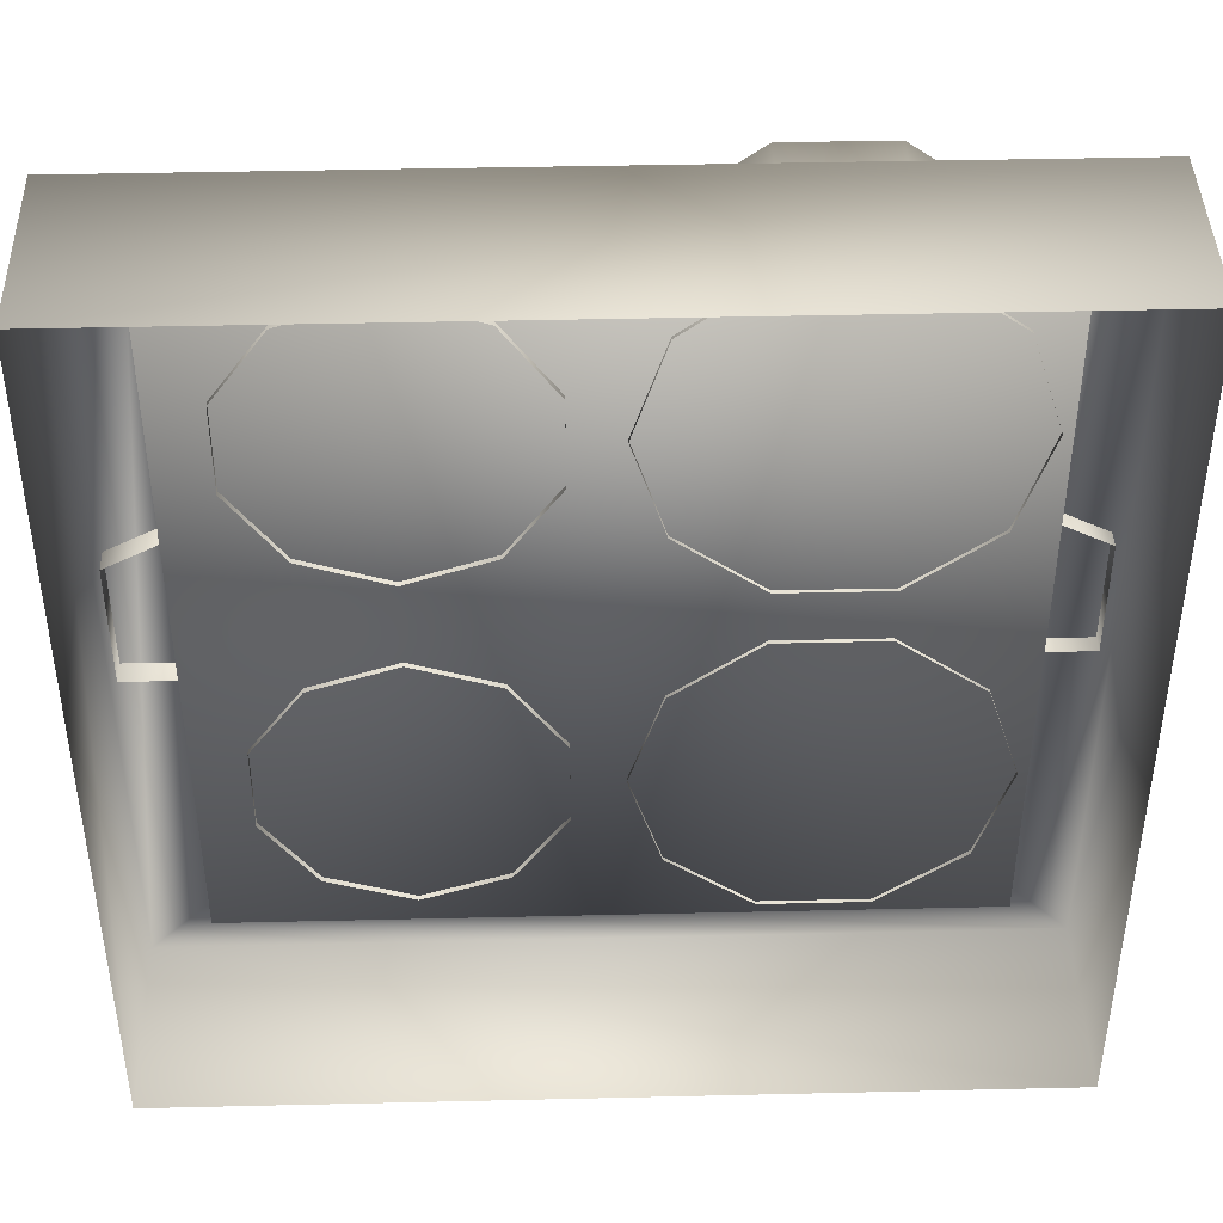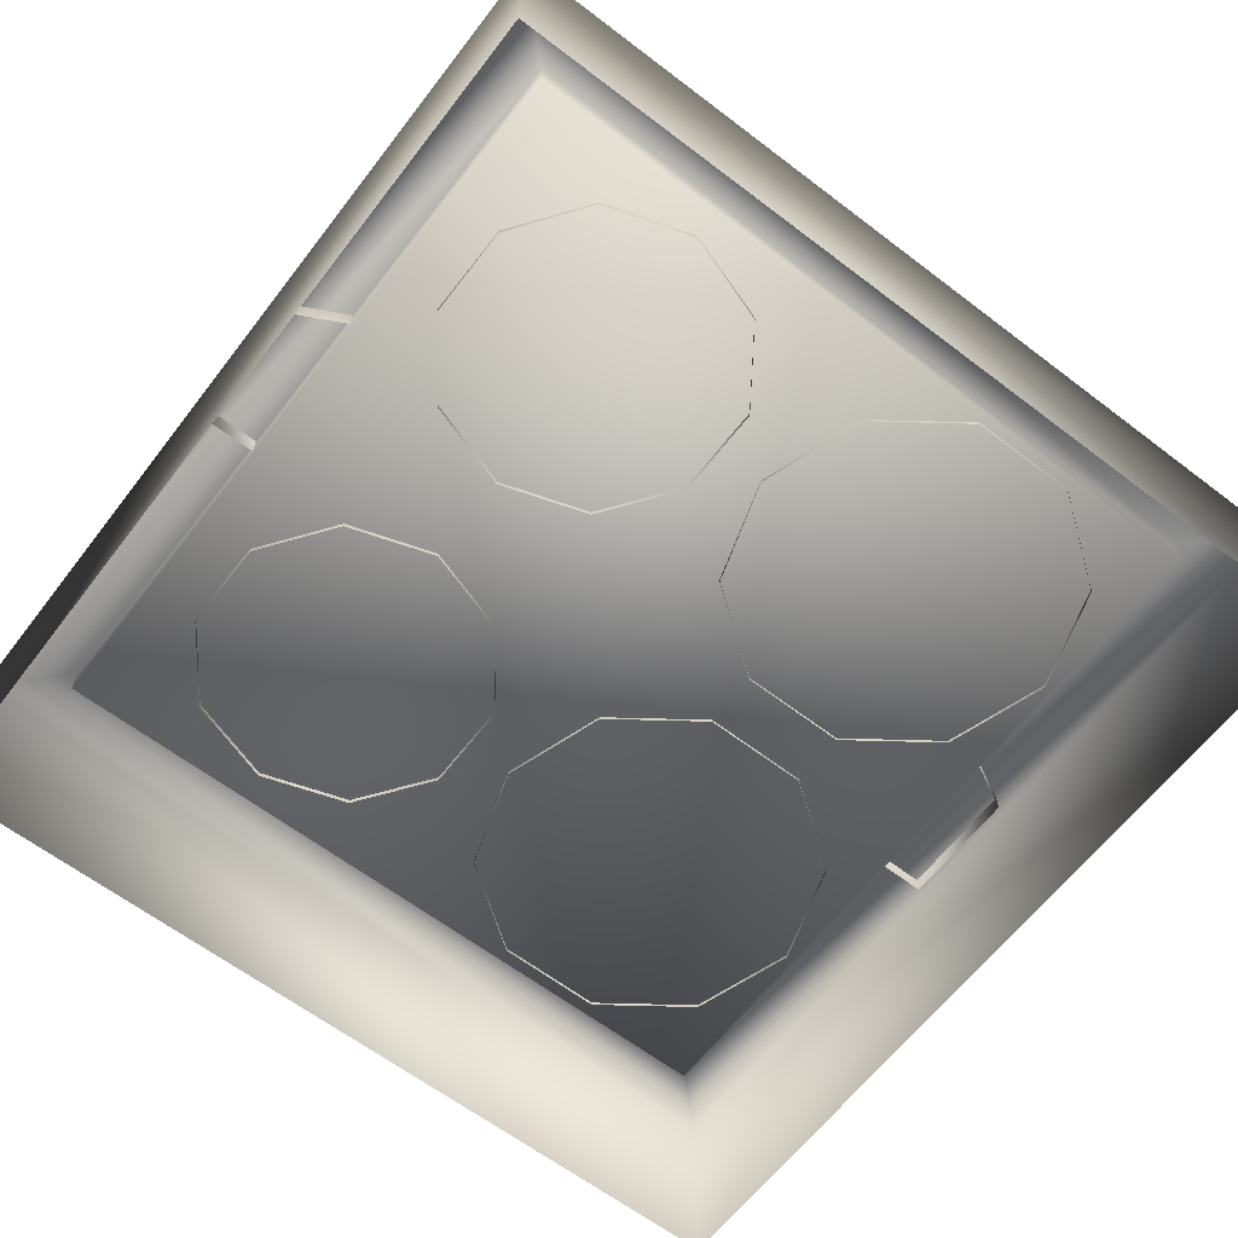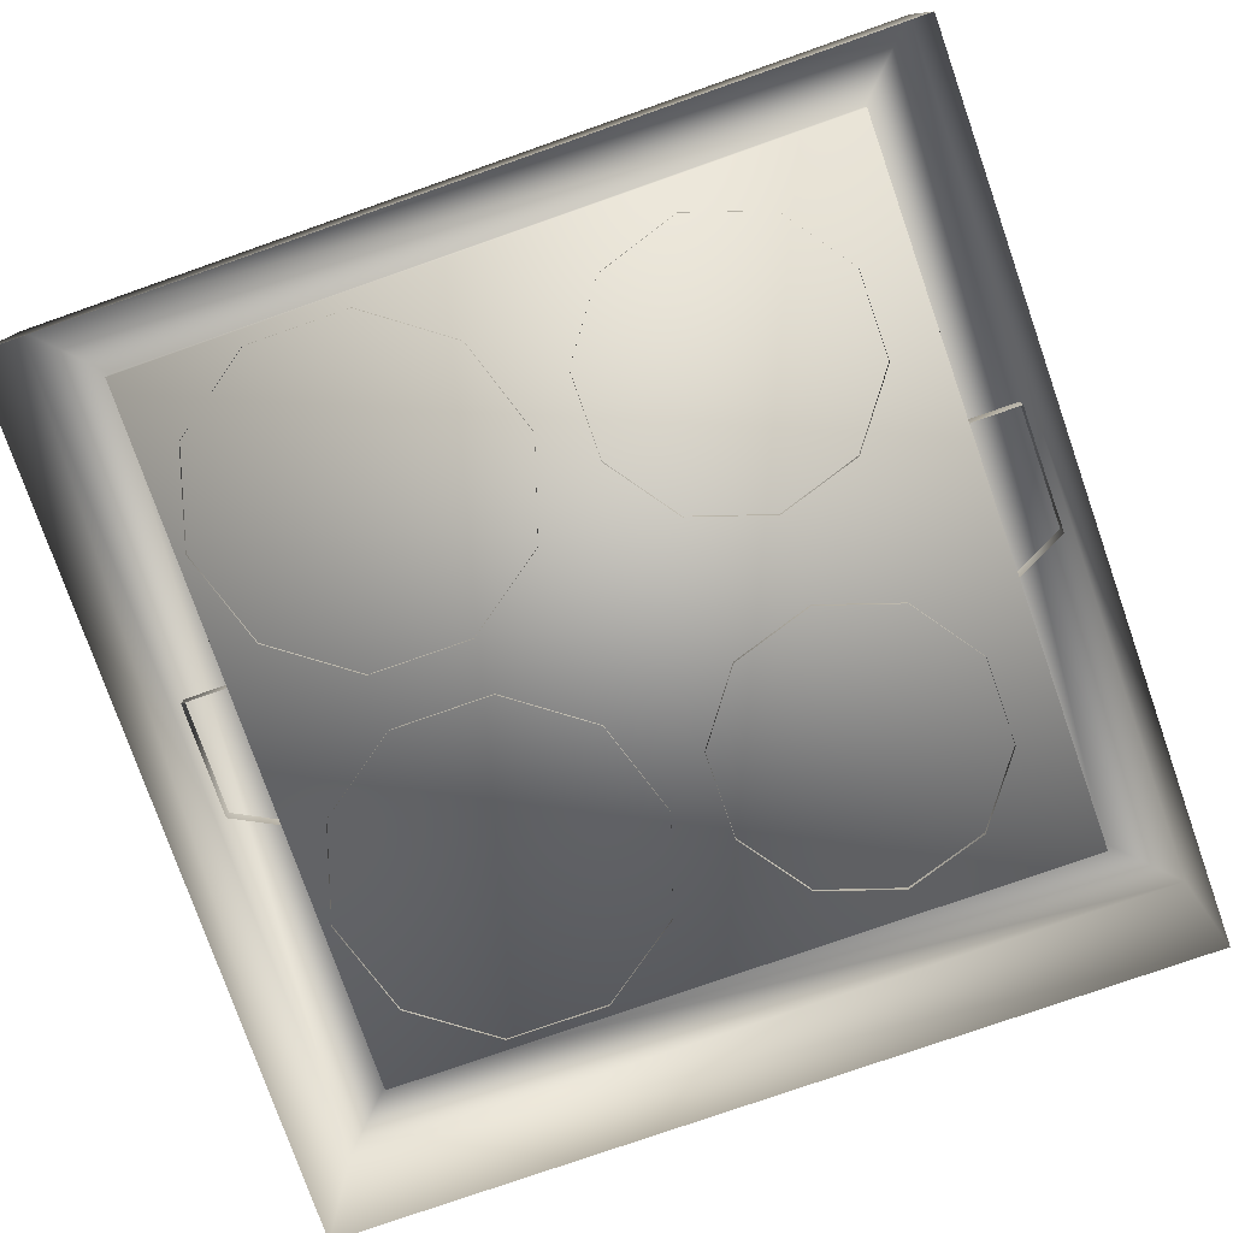
<metadata>
{"format":"obj","ext":"obj","renderer":"f3d","projection":"perspective","resolution":1024,"background":"white","views":[{"elev":42.5,"azim":-1.6,"up":"+Z"},{"elev":-63.3,"azim":-37.6,"up":"+Y"},{"elev":-77.8,"azim":-160.7,"up":"+Y"}]}
</metadata>
<code>
g fcbg_iceland_002_house_04
v -7.252 -0.0004768 7.279
v 7.252 3.176 7.279
v 7.252 -0.0004768 7.279
v -7.252 3.176 7.279
v 6.177 3.176 6.199
v -6.177 3.176 6.199
v 6.177 2.702 6.199
v -6.177 2.702 6.199
v 6.177 2.702 -6.199
v -6.177 2.702 -6.199
v 7.252 -0.0004768 7.279
v 7.252 3.176 -7.279
v 7.252 -0.0004768 -7.279
v 7.252 3.176 7.279
v 6.177 3.176 -6.199
v 6.177 3.176 6.199
v 6.177 2.702 -6.199
v 6.177 2.702 6.199
v 7.252 -0.0004768 -7.279
v -7.252 3.176 -7.279
v -7.252 -0.0004768 -7.279
v 7.252 3.176 -7.279
v -6.177 3.176 -6.199
v 6.177 3.176 -6.199
v -6.177 2.702 -6.199
v 6.177 2.702 -6.199
v -7.252 -0.0004768 -7.279
v -7.252 3.176 7.279
v -7.252 -0.0004768 7.279
v -7.252 3.176 -7.279
v -6.177 3.176 6.199
v -6.177 3.176 -6.199
v -6.177 2.702 6.199
v -6.177 2.702 -6.199
v 7.005 2.88 -0.9466
v 5.352 4.923 -0.9466
v 5.352 2.88 -0.9466
v 7.005 4.923 -0.9466
v 7.005 2.88 1.052
v 7.005 4.923 1.052
v 5.352 4.923 -0.9466
v 5.352 4.923 1.052
v 6.178 4.923 1.477
v 6.178 4.923 1.477
v 6.178 2.88 1.477
v 5.352 4.923 1.052
v 5.352 2.88 1.052
v 5.352 2.88 -0.9466
v 5.352 4.923 -0.9466
v -5.293 2.793 -1.1
v -7.058 4.975 -1.1
v -7.058 2.793 -1.1
v -5.293 4.975 -1.1
v -5.293 2.793 1.034
v -5.293 4.975 1.034
v -7.058 4.975 -1.1
v -7.058 4.975 1.034
v -6.175 4.975 1.488
v -6.175 4.975 1.488
v -6.175 2.793 1.488
v -7.058 4.975 1.034
v -7.058 2.793 1.034
v -7.058 2.793 -1.1
v -7.058 4.975 -1.1
v 3.217 5.229 3.496
v 3.354 5.56 2.788
v 2.925 5.229 3.251
v 3.647 5.56 3.033
v 5.074 5.56 0.9356
v 5.366 5.56 1.181
v 6.009 4.909 -0.06418
v 6.302 4.909 0.1811
v 3.217 5.435 3.496
v 2.925 5.435 3.251
v 3.354 5.767 2.788
v 3.647 5.767 3.033
v 5.074 5.767 0.9356
v 3.647 5.56 3.033
v 3.217 5.229 3.496
v 5.366 5.56 1.181
v 5.366 5.767 1.181
v 6.009 5.116 -0.06418
v 6.302 4.909 0.1811
v 6.302 5.116 0.1811
v 6.302 4.909 0.1811
v 6.302 5.116 0.1811
v 6.009 5.116 -0.06418
v 6.009 4.909 -0.06418
v 5.074 5.56 0.9356
v 6.009 4.909 -0.06418
v 6.009 5.116 -0.06418
v 5.074 5.767 0.9356
v 3.354 5.56 2.788
v 3.354 5.767 2.788
v 2.925 5.229 3.251
v 2.925 5.435 3.251
v 2.925 5.229 3.251
v 2.925 5.435 3.251
v 3.217 5.435 3.496
v 3.217 5.229 3.496
v 2.976 5.229 -3.202
v 3.669 5.56 -3.003
v 3.245 5.229 -3.472
v 3.4 5.56 -2.733
v 5.365 5.56 -1.129
v 5.095 5.56 -0.859
v 6.279 4.909 -0.1094
v 6.01 4.909 0.1604
v 2.976 5.435 -3.202
v 3.245 5.435 -3.472
v 3.669 5.767 -3.003
v 3.4 5.767 -2.733
v 5.365 5.767 -1.129
v 3.4 5.56 -2.733
v 2.976 5.229 -3.202
v 5.095 5.56 -0.859
v 5.095 5.767 -0.859
v 6.279 5.116 -0.1094
v 6.01 4.909 0.1604
v 6.01 5.116 0.1604
v 6.01 4.909 0.1604
v 6.01 5.116 0.1604
v 6.279 5.116 -0.1094
v 6.279 4.909 -0.1094
v 5.365 5.56 -1.129
v 6.279 4.909 -0.1094
v 6.279 5.116 -0.1094
v 5.365 5.767 -1.129
v 3.669 5.56 -3.003
v 3.669 5.767 -3.003
v 3.245 5.229 -3.472
v 3.245 5.435 -3.472
v 3.245 5.229 -3.472
v 3.245 5.435 -3.472
v 2.976 5.435 -3.202
v 2.976 5.229 -3.202
v -2.682 5.17 3.253
v -2.927 5.17 3.545
v -3.39 5.501 3.115
v -3.145 5.501 2.823
v -5.243 5.501 1.396
v -3.145 5.294 2.823
v -2.682 4.963 3.253
v -4.997 5.294 1.104
v -4.997 5.501 1.104
v -6.242 5.116 0.4601
v -5.997 4.909 0.1678
v -5.997 5.116 0.1678
v -5.997 4.909 0.1678
v -5.997 5.116 0.1678
v -6.242 5.116 0.4601
v -6.242 4.909 0.4601
v -2.927 4.963 3.545
v -2.927 5.17 3.545
v -2.682 5.17 3.253
v -2.682 4.963 3.253
v -6.242 4.909 0.4601
v -4.997 5.294 1.104
v -5.997 4.909 0.1678
v -5.243 5.294 1.396
v -6.242 5.116 0.4601
v -3.145 5.294 2.823
v -5.243 5.501 1.396
v -3.39 5.294 3.115
v -2.682 4.963 3.253
v -3.39 5.501 3.115
v -2.927 4.963 3.545
v -2.927 5.17 3.545
v -3.086 4.963 -3.306
v -3.224 5.294 -2.598
v -2.794 4.963 -3.061
v -3.516 5.294 -2.843
v -4.943 5.294 -0.7451
v -5.236 5.294 -0.9904
v -5.879 4.909 0.2546
v -6.171 4.909 0.00936
v -3.086 5.17 -3.306
v -2.794 5.17 -3.061
v -3.224 5.501 -2.598
v -3.516 5.501 -2.843
v -4.943 5.501 -0.7451
v -3.516 5.294 -2.843
v -3.086 4.963 -3.306
v -5.236 5.294 -0.9904
v -5.236 5.501 -0.9904
v -5.879 5.116 0.2546
v -6.171 4.909 0.00936
v -6.171 5.116 0.00936
v -6.171 4.909 0.00936
v -6.171 5.116 0.00936
v -5.879 5.116 0.2546
v -5.879 4.909 0.2546
v -4.943 5.294 -0.7451
v -5.879 4.909 0.2546
v -5.879 5.116 0.2546
v -4.943 5.501 -0.7451
v -3.224 5.294 -2.598
v -3.224 5.501 -2.598
v -2.794 4.963 -3.061
v -2.794 5.17 -3.061
v -2.794 4.963 -3.061
v -2.794 5.17 -3.061
v -3.086 5.17 -3.306
v -3.086 4.963 -3.306
v -5.454 4.817 0.2663
v 5.497 4.815 0.2664
v 5.496 4.815 -0.2806
v -5.455 4.817 -0.2807
v -5.455 5.114 -0.2807
v 5.496 5.112 -0.2806
v 5.497 5.112 0.2664
v -5.455 5.114 -0.2807
v 5.496 5.112 -0.2806
v -5.454 5.114 0.2663
v -5.454 4.817 0.2663
v 5.497 4.815 0.2664
v 5.497 4.815 0.2664
v 5.497 5.112 0.2664
v 5.496 5.112 -0.2806
v 5.496 4.815 -0.2806
v -5.455 4.817 -0.2807
v -5.455 5.114 -0.2807
v -5.454 5.114 0.2663
v -5.454 4.817 0.2663
v -5.04 4.977 3.934
v -2.958 4.977 3.257
v -4.245 4.977 5.028
v -5.04 4.977 2.581
v -2.958 4.977 5.446
v -4.245 4.977 1.486
v -1.671 4.977 5.028
v -2.958 4.977 1.068
v -0.8758 4.977 3.934
v -1.671 4.977 1.486
v -0.8758 4.977 2.581
v -5.04 4.977 -2.526
v -2.958 4.977 -3.202
v -4.245 4.977 -1.431
v -5.04 4.977 -3.879
v -2.958 4.977 -1.013
v -4.245 4.977 -4.973
v -1.671 4.977 -1.431
v -2.958 4.977 -5.391
v -0.8758 4.977 -2.526
v -1.671 4.977 -4.973
v -0.8758 4.977 -3.879
v 3.907 5.263 5.702
v 3.112 5.263 3.257
v 5.192 5.263 4.768
v 2.318 5.263 5.702
v 5.683 5.263 3.257
v 1.033 5.263 4.768
v 5.192 5.263 1.746
v 0.542 5.263 3.257
v 3.907 5.263 0.8125
v 1.033 5.263 1.746
v 2.318 5.263 0.8125
v 3.907 5.263 -0.7574
v 3.112 5.263 -3.202
v 5.192 5.263 -1.691
v 2.318 5.263 -0.7574
v 5.683 5.263 -3.202
v 1.033 5.263 -1.691
v 5.192 5.263 -4.713
v 0.542 5.263 -3.202
v 3.907 5.263 -5.647
v 1.033 5.263 -4.713
v 2.318 5.263 -5.647
v -5.04 5.232 3.934
v -5.04 4.977 3.934
v -4.245 4.977 5.028
v -5.04 5.232 2.581
v -5.04 4.977 2.581
v -4.245 5.232 5.028
v -2.958 4.977 5.446
v -4.245 5.232 1.486
v -4.245 4.977 1.486
v -2.958 5.232 5.446
v -1.671 4.977 5.028
v -2.958 5.232 1.068
v -2.958 4.977 1.068
v -1.671 5.232 5.028
v -0.8758 4.977 3.934
v -1.671 5.232 1.486
v -1.671 4.977 1.486
v -0.8758 5.232 3.934
v -0.8758 4.977 2.581
v -0.8758 5.232 2.581
v -4.406 5.232 5.251
v -2.958 5.232 5.722
v -1.509 5.232 5.251
v -0.6139 5.232 4.019
v -0.6139 5.232 2.495
v -1.509 5.232 1.263
v -5.302 5.232 4.019
v -2.958 5.232 0.7925
v -5.302 5.232 2.495
v -4.406 5.232 1.263
v -0.6139 2.611 4.019
v -1.509 2.611 5.251
v -0.6139 2.611 2.495
v -1.509 2.611 1.263
v -2.958 2.611 5.722
v -2.958 2.611 0.7925
v -4.406 2.611 1.263
v -4.406 2.611 5.251
v -5.302 2.611 2.495
v -5.302 2.611 4.019
v -5.04 5.232 -2.526
v -5.04 4.977 -2.526
v -4.245 4.977 -1.431
v -5.04 5.232 -3.879
v -5.04 4.977 -3.879
v -4.245 5.232 -1.431
v -2.958 4.977 -1.013
v -4.245 5.232 -4.973
v -4.245 4.977 -4.973
v -2.958 5.232 -1.013
v -1.671 4.977 -1.431
v -2.958 5.232 -5.391
v -2.958 4.977 -5.391
v -1.671 5.232 -1.431
v -0.8758 4.977 -2.526
v -1.671 5.232 -4.973
v -1.671 4.977 -4.973
v -0.8758 5.232 -2.526
v -0.8758 4.977 -3.879
v -0.8758 5.232 -3.879
v -4.406 5.232 -1.208
v -2.958 5.232 -0.7375
v -1.509 5.232 -1.208
v -0.6139 5.232 -2.44
v -0.6139 5.232 -3.964
v -1.509 5.232 -5.196
v -5.302 5.232 -2.44
v -2.958 5.232 -5.667
v -5.302 5.232 -3.964
v -4.406 5.232 -5.196
v -0.6139 2.611 -2.44
v -1.509 2.611 -1.208
v -0.6139 2.611 -3.964
v -1.509 2.611 -5.196
v -2.958 2.611 -0.7375
v -2.958 2.611 -5.667
v -4.406 2.611 -5.196
v -4.406 2.611 -1.208
v -5.302 2.611 -3.964
v -5.302 2.611 -2.44
v 3.907 5.561 5.702
v 3.907 5.263 5.702
v 5.192 5.263 4.768
v 2.318 5.561 5.702
v 2.318 5.263 5.702
v 5.192 5.561 4.768
v 5.683 5.263 3.257
v 1.033 5.561 4.768
v 1.033 5.263 4.768
v 5.683 5.561 3.257
v 5.192 5.263 1.746
v 0.542 5.561 3.257
v 0.542 5.263 3.257
v 5.192 5.561 1.746
v 3.907 5.263 0.8125
v 1.033 5.561 1.746
v 1.033 5.263 1.746
v 3.907 5.561 0.8125
v 2.318 5.263 0.8125
v 2.318 5.561 0.8125
v 5.453 5.561 4.958
v 6.006 5.561 3.257
v 5.453 5.561 1.556
v 4.007 5.561 0.505
v 2.218 5.561 0.505
v 0.7713 5.561 1.556
v 4.007 5.561 6.009
v 0.2187 5.561 3.257
v 2.218 5.561 6.009
v 0.7713 5.561 4.958
v 4.007 2.641 0.505
v 5.453 2.641 1.556
v 2.218 2.641 0.505
v 0.7713 2.641 1.556
v 6.006 2.641 3.257
v 0.2187 2.641 3.257
v 0.7713 2.641 4.958
v 5.453 2.641 4.958
v 2.218 2.641 6.009
v 4.007 2.641 6.009
v 3.907 5.561 -0.7574
v 3.907 5.263 -0.7574
v 5.192 5.263 -1.691
v 2.318 5.561 -0.7574
v 2.318 5.263 -0.7574
v 5.192 5.561 -1.691
v 5.683 5.263 -3.202
v 1.033 5.561 -1.691
v 1.033 5.263 -1.691
v 5.683 5.561 -3.202
v 5.192 5.263 -4.713
v 0.542 5.561 -3.202
v 0.542 5.263 -3.202
v 5.192 5.561 -4.713
v 3.907 5.263 -5.647
v 1.033 5.561 -4.713
v 1.033 5.263 -4.713
v 3.907 5.561 -5.647
v 2.318 5.263 -5.647
v 2.318 5.561 -5.647
v 5.453 5.561 -1.501
v 6.006 5.561 -3.202
v 5.453 5.561 -4.903
v 4.007 5.561 -5.954
v 2.218 5.561 -5.954
v 0.7713 5.561 -4.903
v 4.007 5.561 -0.4499
v 0.2187 5.561 -3.202
v 2.218 5.561 -0.4499
v 0.7713 5.561 -1.501
v 4.007 2.641 -5.954
v 5.453 2.641 -4.903
v 2.218 2.641 -5.954
v 0.7713 2.641 -4.903
v 6.006 2.641 -3.202
v 0.2187 2.641 -3.202
v 0.7713 2.641 -1.501
v 5.453 2.641 -1.501
v 2.218 2.641 -0.4499
v 4.007 2.641 -0.4499
g fcbg_iceland_002_house_04_0
f 3 2 1
f 2 4 1
f 2 5 4
f 5 6 4
f 5 7 6
f 7 8 6
f 8 7 9
f 10 8 9
f 13 12 11
f 12 14 11
f 12 15 14
f 15 16 14
f 15 17 16
f 17 18 16
f 21 20 19
f 20 22 19
f 20 23 22
f 23 24 22
f 23 25 24
f 25 26 24
f 29 28 27
f 28 30 27
f 28 31 30
f 31 32 30
f 31 33 32
f 33 34 32
f 37 36 35
f 36 38 35
f 35 38 39
f 38 40 39
f 38 41 40
f 41 42 40
f 43 40 42
f 40 44 39
f 44 45 39
f 44 46 45
f 46 47 45
f 47 46 48
f 46 49 48
f 52 51 50
f 51 53 50
f 50 53 54
f 53 55 54
f 53 56 55
f 56 57 55
f 58 55 57
f 55 59 54
f 59 60 54
f 59 61 60
f 61 62 60
f 62 61 63
f 61 64 63
f 67 66 65
f 66 68 65
f 68 66 69
f 70 68 69
f 70 69 71
f 72 70 71
f 75 74 73
f 76 75 73
f 77 75 76
f 76 73 78
f 73 79 78
f 76 78 80
f 81 77 76
f 81 76 80
f 82 77 81
f 81 80 83
f 84 82 81
f 84 81 83
f 87 86 85
f 88 87 85
f 91 90 89
f 92 91 89
f 92 89 93
f 94 92 93
f 94 93 95
f 96 94 95
f 99 98 97
f 100 99 97
f 103 102 101
f 102 104 101
f 104 102 105
f 106 104 105
f 106 105 107
f 108 106 107
f 111 110 109
f 112 111 109
f 113 111 112
f 112 109 114
f 109 115 114
f 112 114 116
f 117 113 112
f 117 112 116
f 118 113 117
f 117 116 119
f 120 118 117
f 120 117 119
f 123 122 121
f 124 123 121
f 127 126 125
f 128 127 125
f 128 125 129
f 130 128 129
f 130 129 131
f 132 130 131
f 135 134 133
f 136 135 133
f 139 138 137
f 140 139 137
f 141 139 140
f 140 137 142
f 137 143 142
f 140 142 144
f 145 141 140
f 145 140 144
f 146 141 145
f 145 144 147
f 148 146 145
f 148 145 147
f 151 150 149
f 152 151 149
f 155 154 153
f 156 155 153
f 159 158 157
f 158 160 157
f 161 157 160
f 158 162 160
f 163 161 160
f 162 164 160
f 163 160 164
f 164 162 165
f 166 163 164
f 167 164 165
f 166 164 167
f 168 166 167
f 171 170 169
f 170 172 169
f 172 170 173
f 174 172 173
f 174 173 175
f 176 174 175
f 179 178 177
f 180 179 177
f 181 179 180
f 180 177 182
f 177 183 182
f 180 182 184
f 185 181 180
f 185 180 184
f 186 181 185
f 185 184 187
f 188 186 185
f 188 185 187
f 191 190 189
f 192 191 189
f 195 194 193
f 196 195 193
f 196 193 197
f 198 196 197
f 198 197 199
f 200 198 199
f 203 202 201
f 204 203 201
f 207 206 205
f 208 207 205
f 208 209 207
f 209 210 207
f 213 212 211
f 212 214 211
f 211 214 215
f 216 211 215
f 219 218 217
f 220 219 217
f 223 222 221
f 224 223 221
f 227 226 225
f 225 226 228
f 229 226 227
f 228 226 230
f 231 226 229
f 230 226 232
f 233 226 231
f 232 226 234
f 235 226 233
f 234 226 235
f 238 237 236
f 236 237 239
f 240 237 238
f 239 237 241
f 242 237 240
f 241 237 243
f 244 237 242
f 243 237 245
f 246 237 244
f 245 237 246
f 249 248 247
f 247 248 250
f 251 248 249
f 250 248 252
f 253 248 251
f 252 248 254
f 255 248 253
f 254 248 256
f 257 248 255
f 256 248 257
f 260 259 258
f 258 259 261
f 262 259 260
f 261 259 263
f 264 259 262
f 263 259 265
f 266 259 264
f 265 259 267
f 268 259 266
f 267 259 268
f 271 270 269
f 269 270 272
f 270 273 272
f 274 271 269
f 275 271 274
f 272 273 276
f 273 277 276
f 278 275 274
f 279 275 278
f 276 277 280
f 277 281 280
f 282 279 278
f 283 279 282
f 280 281 284
f 281 285 284
f 286 283 282
f 287 283 286
f 285 287 288
f 284 285 288
f 288 287 286
f 278 274 289
f 282 278 290
f 290 278 289
f 286 282 291
f 291 282 290
f 288 286 292
f 292 286 291
f 284 288 293
f 293 288 292
f 280 284 294
f 294 284 293
f 289 274 295
f 274 269 295
f 296 280 294
f 276 280 296
f 295 269 297
f 269 272 297
f 272 276 298
f 298 276 296
f 297 272 298
f 293 292 299
f 299 292 300
f 301 293 299
f 294 293 301
f 292 291 300
f 302 294 301
f 296 294 302
f 300 291 303
f 304 296 302
f 298 296 304
f 291 290 303
f 305 298 304
f 297 298 305
f 303 290 306
f 307 297 305
f 290 289 306
f 295 297 307
f 306 289 308
f 308 295 307
f 289 295 308
f 311 310 309
f 309 310 312
f 310 313 312
f 314 311 309
f 315 311 314
f 312 313 316
f 313 317 316
f 318 315 314
f 319 315 318
f 316 317 320
f 317 321 320
f 322 319 318
f 323 319 322
f 320 321 324
f 321 325 324
f 326 323 322
f 327 323 326
f 325 327 328
f 324 325 328
f 328 327 326
f 318 314 329
f 322 318 330
f 330 318 329
f 326 322 331
f 331 322 330
f 328 326 332
f 332 326 331
f 324 328 333
f 333 328 332
f 320 324 334
f 334 324 333
f 329 314 335
f 314 309 335
f 336 320 334
f 316 320 336
f 335 309 337
f 309 312 337
f 312 316 338
f 338 316 336
f 337 312 338
f 333 332 339
f 339 332 340
f 341 333 339
f 334 333 341
f 332 331 340
f 342 334 341
f 336 334 342
f 340 331 343
f 344 336 342
f 338 336 344
f 331 330 343
f 345 338 344
f 337 338 345
f 343 330 346
f 347 337 345
f 330 329 346
f 335 337 347
f 346 329 348
f 348 335 347
f 329 335 348
f 351 350 349
f 349 350 352
f 350 353 352
f 354 351 349
f 355 351 354
f 352 353 356
f 353 357 356
f 358 355 354
f 359 355 358
f 356 357 360
f 357 361 360
f 362 359 358
f 363 359 362
f 360 361 364
f 361 365 364
f 366 363 362
f 367 363 366
f 365 367 368
f 364 365 368
f 368 367 366
f 358 354 369
f 362 358 370
f 370 358 369
f 366 362 371
f 371 362 370
f 368 366 372
f 372 366 371
f 364 368 373
f 373 368 372
f 360 364 374
f 374 364 373
f 369 354 375
f 354 349 375
f 376 360 374
f 356 360 376
f 375 349 377
f 349 352 377
f 352 356 378
f 378 356 376
f 377 352 378
f 373 372 379
f 379 372 380
f 381 373 379
f 374 373 381
f 372 371 380
f 382 374 381
f 376 374 382
f 380 371 383
f 384 376 382
f 378 376 384
f 371 370 383
f 385 378 384
f 377 378 385
f 383 370 386
f 387 377 385
f 370 369 386
f 375 377 387
f 386 369 388
f 388 375 387
f 369 375 388
f 391 390 389
f 389 390 392
f 390 393 392
f 394 391 389
f 395 391 394
f 392 393 396
f 393 397 396
f 398 395 394
f 399 395 398
f 396 397 400
f 397 401 400
f 402 399 398
f 403 399 402
f 400 401 404
f 401 405 404
f 406 403 402
f 407 403 406
f 405 407 408
f 404 405 408
f 408 407 406
f 398 394 409
f 402 398 410
f 410 398 409
f 406 402 411
f 411 402 410
f 408 406 412
f 412 406 411
f 404 408 413
f 413 408 412
f 400 404 414
f 414 404 413
f 409 394 415
f 394 389 415
f 416 400 414
f 396 400 416
f 415 389 417
f 389 392 417
f 392 396 418
f 418 396 416
f 417 392 418
f 413 412 419
f 419 412 420
f 421 413 419
f 414 413 421
f 412 411 420
f 422 414 421
f 416 414 422
f 420 411 423
f 424 416 422
f 418 416 424
f 411 410 423
f 425 418 424
f 417 418 425
f 423 410 426
f 427 417 425
f 410 409 426
f 415 417 427
f 426 409 428
f 428 415 427
f 409 415 428

</code>
